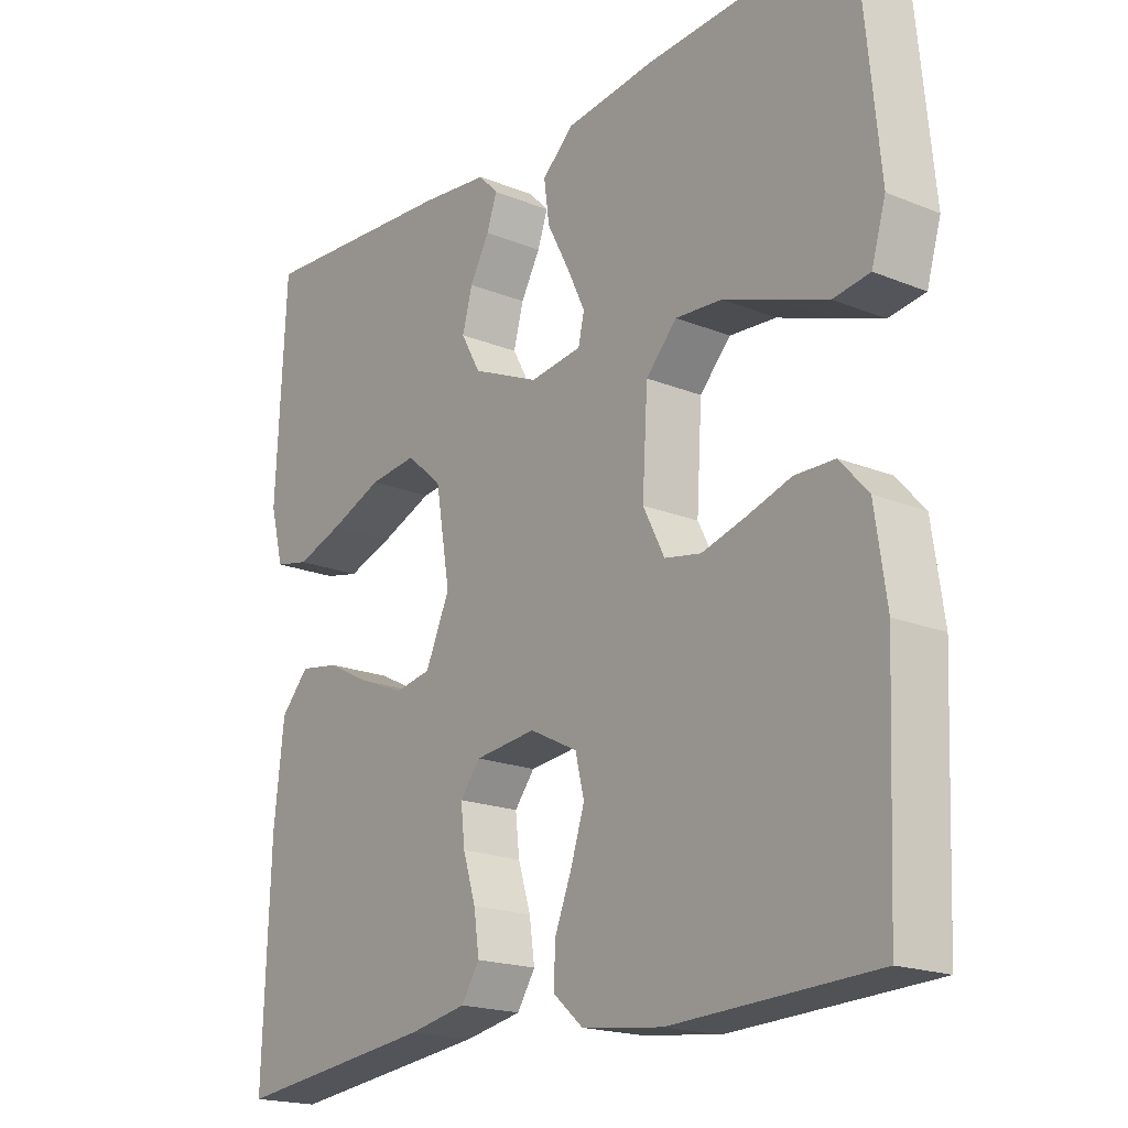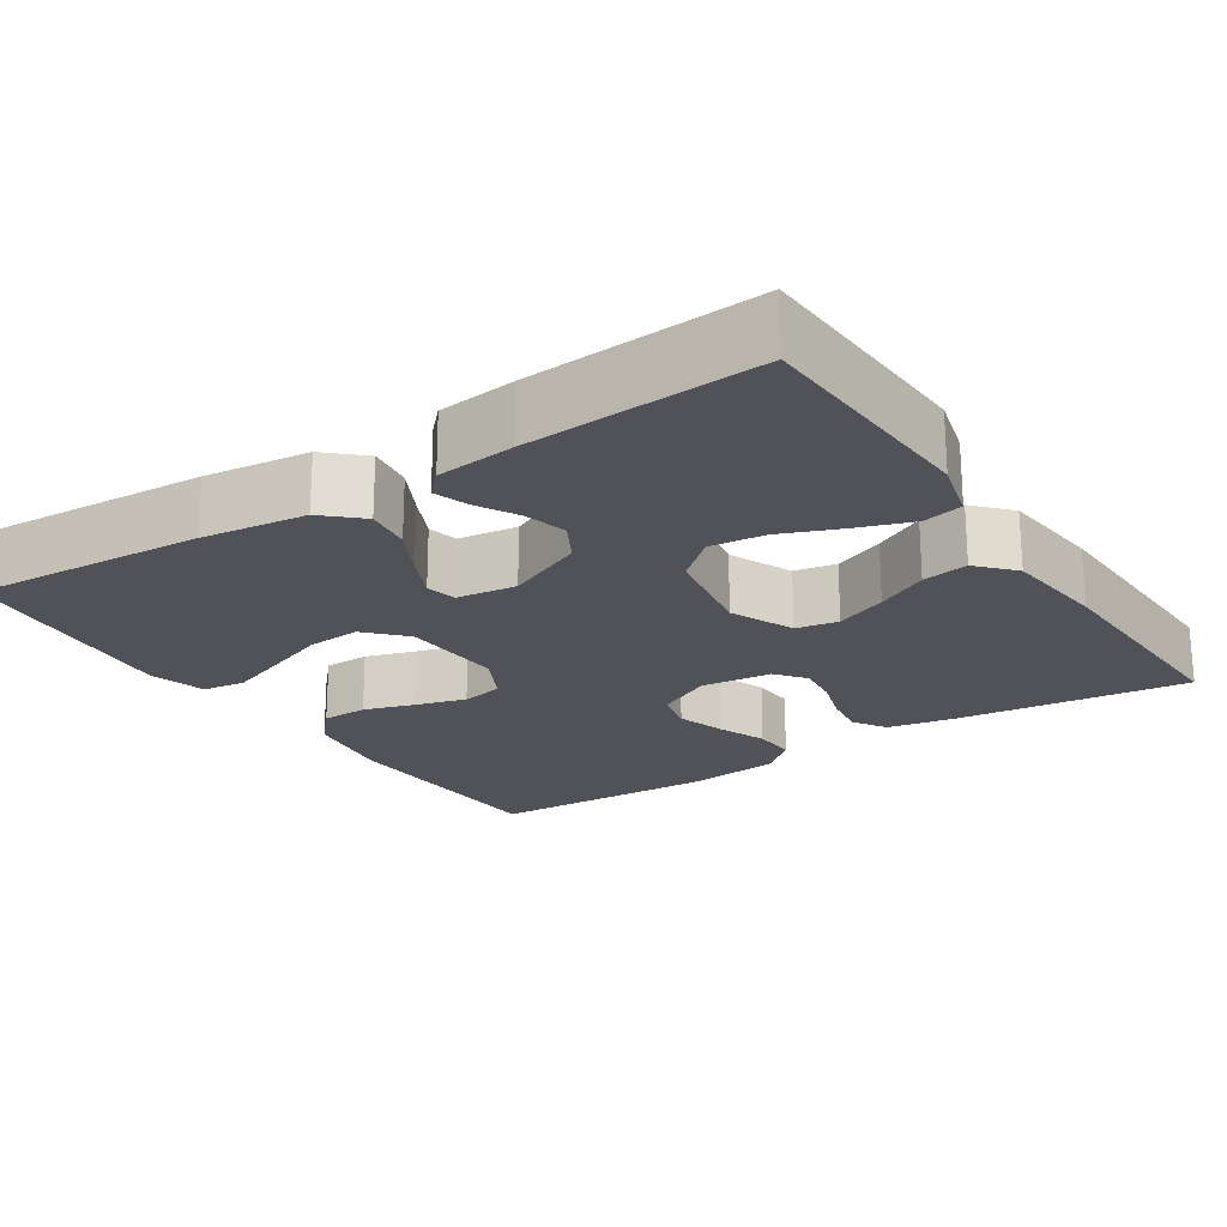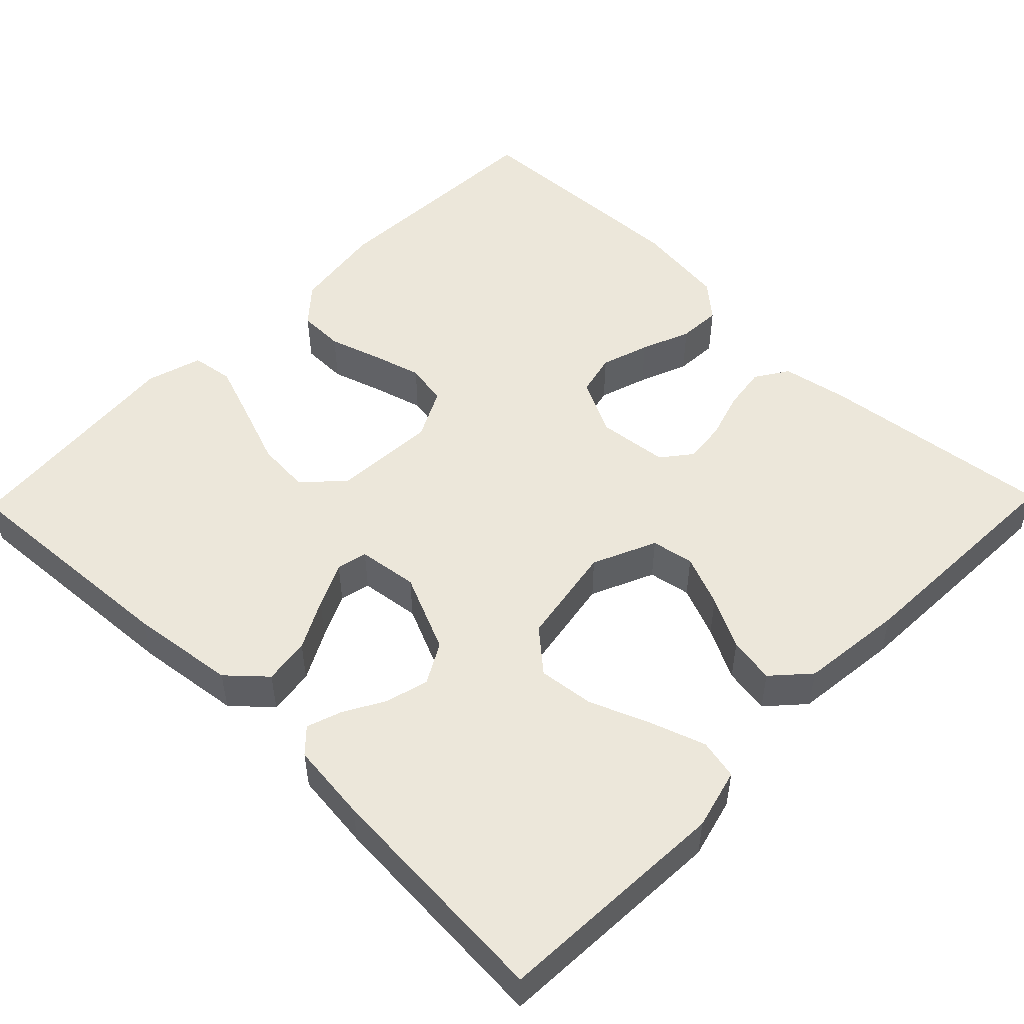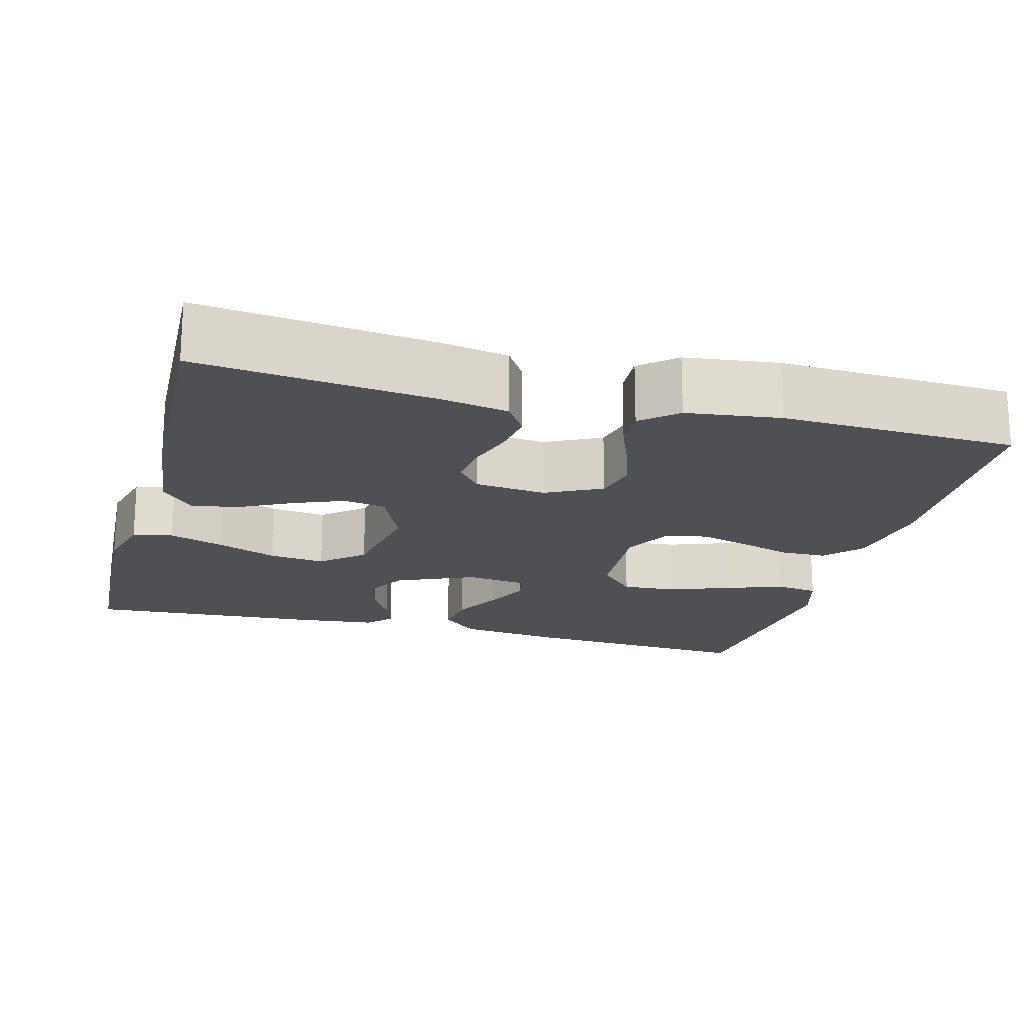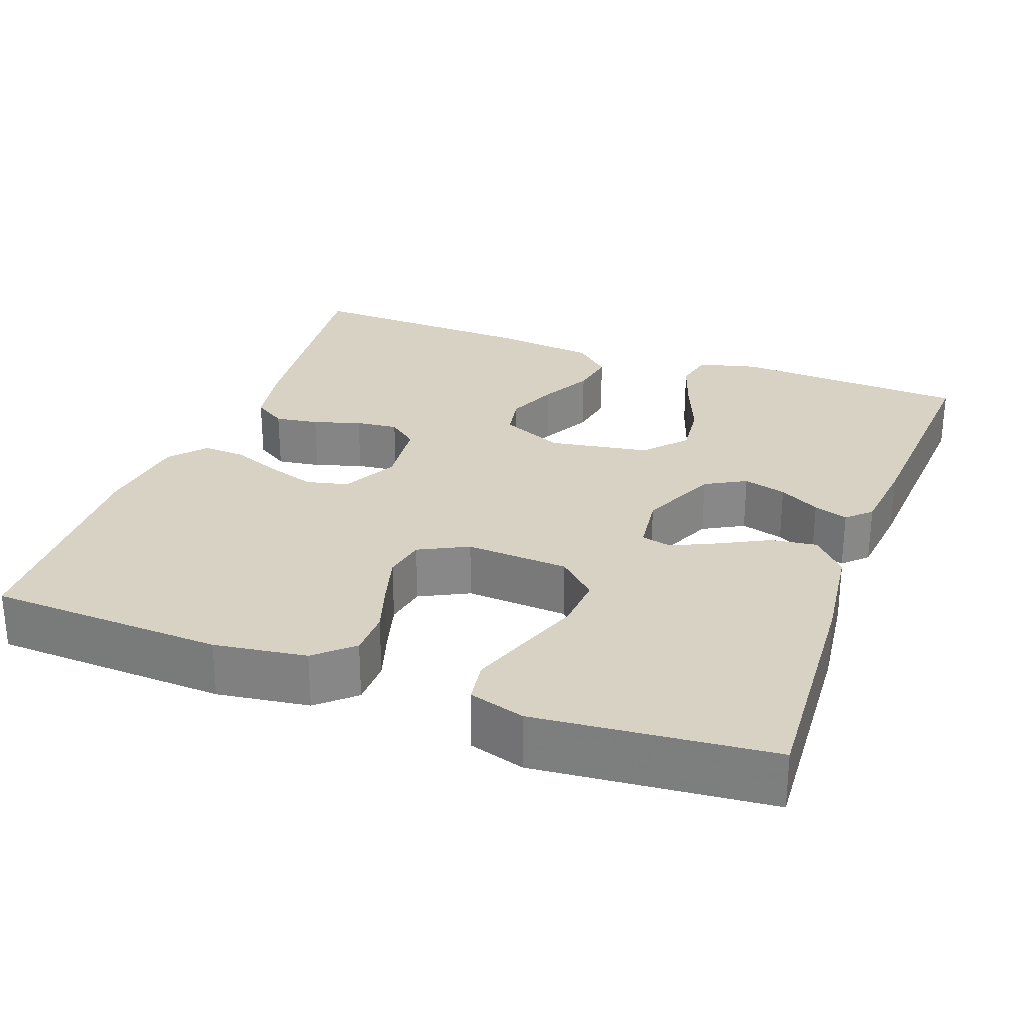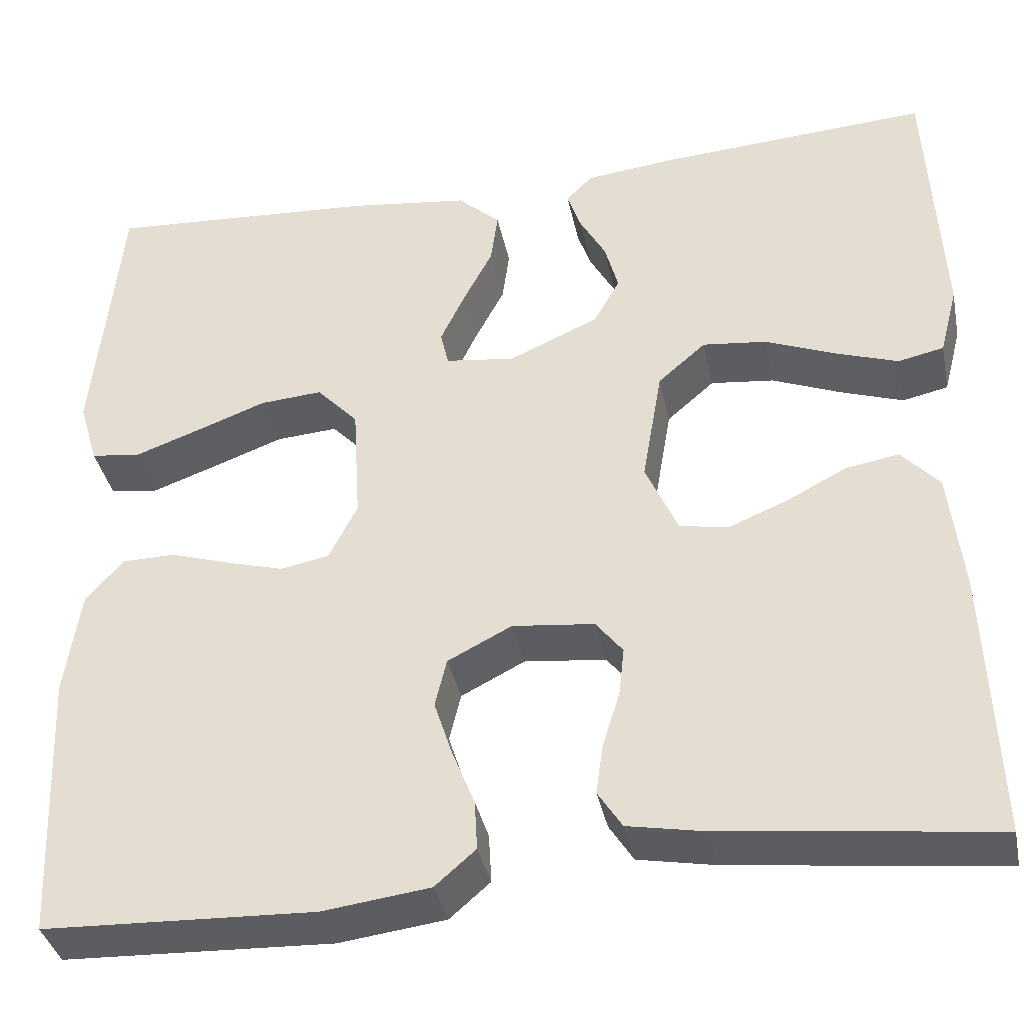
<metadata>
{"format":"obj","ext":"obj","renderer":"f3d","projection":"perspective","resolution":1024,"background":"white","views":[{"elev":-19.0,"azim":-127.6,"up":"+Z"},{"elev":-21.4,"azim":33.2,"up":"+Y"},{"elev":51.0,"azim":44.3,"up":"+Y"},{"elev":-19.0,"azim":165.0,"up":"+Y"},{"elev":27.7,"azim":-69.7,"up":"+Y"},{"elev":-37.3,"azim":11.6,"up":"+Z"}]}
</metadata>
<code>
v 0.5 0.07 -0.5
v 0.2 0.07 -0.465
v 0.115 0.07 -0.449
v 0.088 0.07 -0.407
v 0.096 0.07 -0.351
v 0.115 0.07 -0.29
v 0.121 0.07 -0.236
v 0.091 0.07 -0.198
v 0 0.07 -0.188
v -0.071 0.07 -0.224
v -0.084 0.07 -0.278
v -0.064 0.07 -0.34
v -0.039 0.07 -0.403
v -0.036 0.07 -0.458
v -0.081 0.07 -0.497
v -0.2 0.07 -0.512
v -0.5 0.07 -0.5
v -0.513 0.07 -0.2
v -0.496 0.07 -0.082
v -0.454 0.07 -0.035
v -0.395 0.07 -0.034
v -0.329 0.07 -0.055
v -0.265 0.07 -0.073
v -0.211 0.07 -0.063
v -0.179 0.07 0
v -0.187 0.07 0.132
v -0.233 0.07 0.181
v -0.302 0.07 0.176
v -0.381 0.07 0.147
v -0.454 0.07 0.121
v -0.508 0.07 0.129
v -0.529 0.07 0.2
v -0.5 0.07 0.5
v -0.2 0.07 0.481
v -0.065 0.07 0.464
v -0.018 0.07 0.421
v -0.026 0.07 0.362
v -0.059 0.07 0.299
v -0.086 0.07 0.242
v -0.077 0.07 0.203
v 0 0.07 0.193
v 0.1 0.07 0.237
v 0.129 0.07 0.289
v 0.114 0.07 0.344
v 0.085 0.07 0.396
v 0.07 0.07 0.44
v 0.099 0.07 0.47
v 0.2 0.07 0.481
v 0.5 0.07 0.5
v 0.515 0.07 0.2
v 0.495 0.07 0.123
v 0.444 0.07 0.112
v 0.374 0.07 0.136
v 0.297 0.07 0.167
v 0.226 0.07 0.175
v 0.173 0.07 0.129
v 0.151 0.07 0
v 0.187 0.07 -0.081
v 0.241 0.07 -0.091
v 0.307 0.07 -0.064
v 0.373 0.07 -0.03
v 0.432 0.07 -0.02
v 0.474 0.07 -0.066
v 0.489 0.07 -0.2
v 0.5 0 -0.5
v 0.2 0 -0.465
v 0.115 0 -0.449
v 0.088 0 -0.407
v 0.096 0 -0.351
v 0.115 0 -0.29
v 0.121 0 -0.236
v 0.091 0 -0.198
v 0 0 -0.188
v -0.071 0 -0.224
v -0.084 0 -0.278
v -0.064 0 -0.34
v -0.039 0 -0.403
v -0.036 0 -0.458
v -0.081 0 -0.497
v -0.2 0 -0.512
v -0.5 0 -0.5
v -0.513 0 -0.2
v -0.496 0 -0.082
v -0.454 0 -0.035
v -0.395 0 -0.034
v -0.329 0 -0.055
v -0.265 0 -0.073
v -0.211 0 -0.063
v -0.179 0 0
v -0.187 0 0.132
v -0.233 0 0.181
v -0.302 0 0.176
v -0.381 0 0.147
v -0.454 0 0.121
v -0.508 0 0.129
v -0.529 0 0.2
v -0.5 0 0.5
v -0.2 0 0.481
v -0.065 0 0.464
v -0.018 0 0.421
v -0.026 0 0.362
v -0.059 0 0.299
v -0.086 0 0.242
v -0.077 0 0.203
v 0 0 0.193
v 0.1 0 0.237
v 0.129 0 0.289
v 0.114 0 0.344
v 0.085 0 0.396
v 0.07 0 0.44
v 0.099 0 0.47
v 0.2 0 0.481
v 0.5 0 0.5
v 0.515 0 0.2
v 0.495 0 0.123
v 0.444 0 0.112
v 0.374 0 0.136
v 0.297 0 0.167
v 0.226 0 0.175
v 0.173 0 0.129
v 0.151 0 0
v 0.187 0 -0.081
v 0.241 0 -0.091
v 0.307 0 -0.064
v 0.373 0 -0.03
v 0.432 0 -0.02
v 0.474 0 -0.066
v 0.489 0 -0.2
f 60 61 62 63
f 59 60 63 64
f 58 59 64 1
f 51 52 53 54
f 49 50 51 54
f 49 54 55
f 48 49 55 56
f 44 45 46 47
f 43 44 47 48
f 35 36 37 38
f 35 38 39
f 34 35 39
f 33 34 39 40
f 28 29 30 31
f 28 31 32 33
f 19 20 21 22
f 19 22 23
f 18 19 23
f 17 18 23 24
f 15 16 17 24
f 12 13 14 15
f 11 12 15 24
f 3 4 5 6
f 3 6 7
f 58 1 2 3
f 57 58 3 7
f 43 48 56 57
f 42 43 57 7
f 27 28 33 40
f 26 27 40 41
f 25 26 41
f 10 11 24 25
f 9 10 25 41
f 8 9 41 42
f 7 8 42
f 127 126 125 124
f 128 127 124 123
f 65 128 123 122
f 118 117 116 115
f 118 115 114 113
f 119 118 113
f 120 119 113 112
f 111 110 109 108
f 112 111 108 107
f 102 101 100 99
f 103 102 99
f 103 99 98
f 104 103 98 97
f 95 94 93 92
f 97 96 95 92
f 86 85 84 83
f 87 86 83
f 87 83 82
f 88 87 82 81
f 88 81 80 79
f 79 78 77 76
f 88 79 76 75
f 70 69 68 67
f 71 70 67
f 67 66 65 122
f 71 67 122 121
f 121 120 112 107
f 71 121 107 106
f 104 97 92 91
f 105 104 91 90
f 105 90 89
f 89 88 75 74
f 105 89 74 73
f 106 105 73 72
f 106 72 71
f 1 65 66 2
f 2 66 67 3
f 3 67 68 4
f 4 68 69 5
f 5 69 70 6
f 6 70 71 7
f 7 71 72 8
f 8 72 73 9
f 9 73 74 10
f 10 74 75 11
f 11 75 76 12
f 12 76 77 13
f 13 77 78 14
f 14 78 79 15
f 15 79 80 16
f 16 80 81 17
f 17 81 82 18
f 18 82 83 19
f 19 83 84 20
f 20 84 85 21
f 21 85 86 22
f 22 86 87 23
f 23 87 88 24
f 24 88 89 25
f 25 89 90 26
f 26 90 91 27
f 27 91 92 28
f 28 92 93 29
f 29 93 94 30
f 30 94 95 31
f 31 95 96 32
f 32 96 97 33
f 33 97 98 34
f 34 98 99 35
f 35 99 100 36
f 36 100 101 37
f 37 101 102 38
f 38 102 103 39
f 39 103 104 40
f 40 104 105 41
f 41 105 106 42
f 42 106 107 43
f 43 107 108 44
f 44 108 109 45
f 45 109 110 46
f 46 110 111 47
f 47 111 112 48
f 48 112 113 49
f 49 113 114 50
f 50 114 115 51
f 51 115 116 52
f 52 116 117 53
f 53 117 118 54
f 54 118 119 55
f 55 119 120 56
f 56 120 121 57
f 57 121 122 58
f 58 122 123 59
f 59 123 124 60
f 60 124 125 61
f 61 125 126 62
f 62 126 127 63
f 63 127 128 64
f 64 128 65 1

</code>
